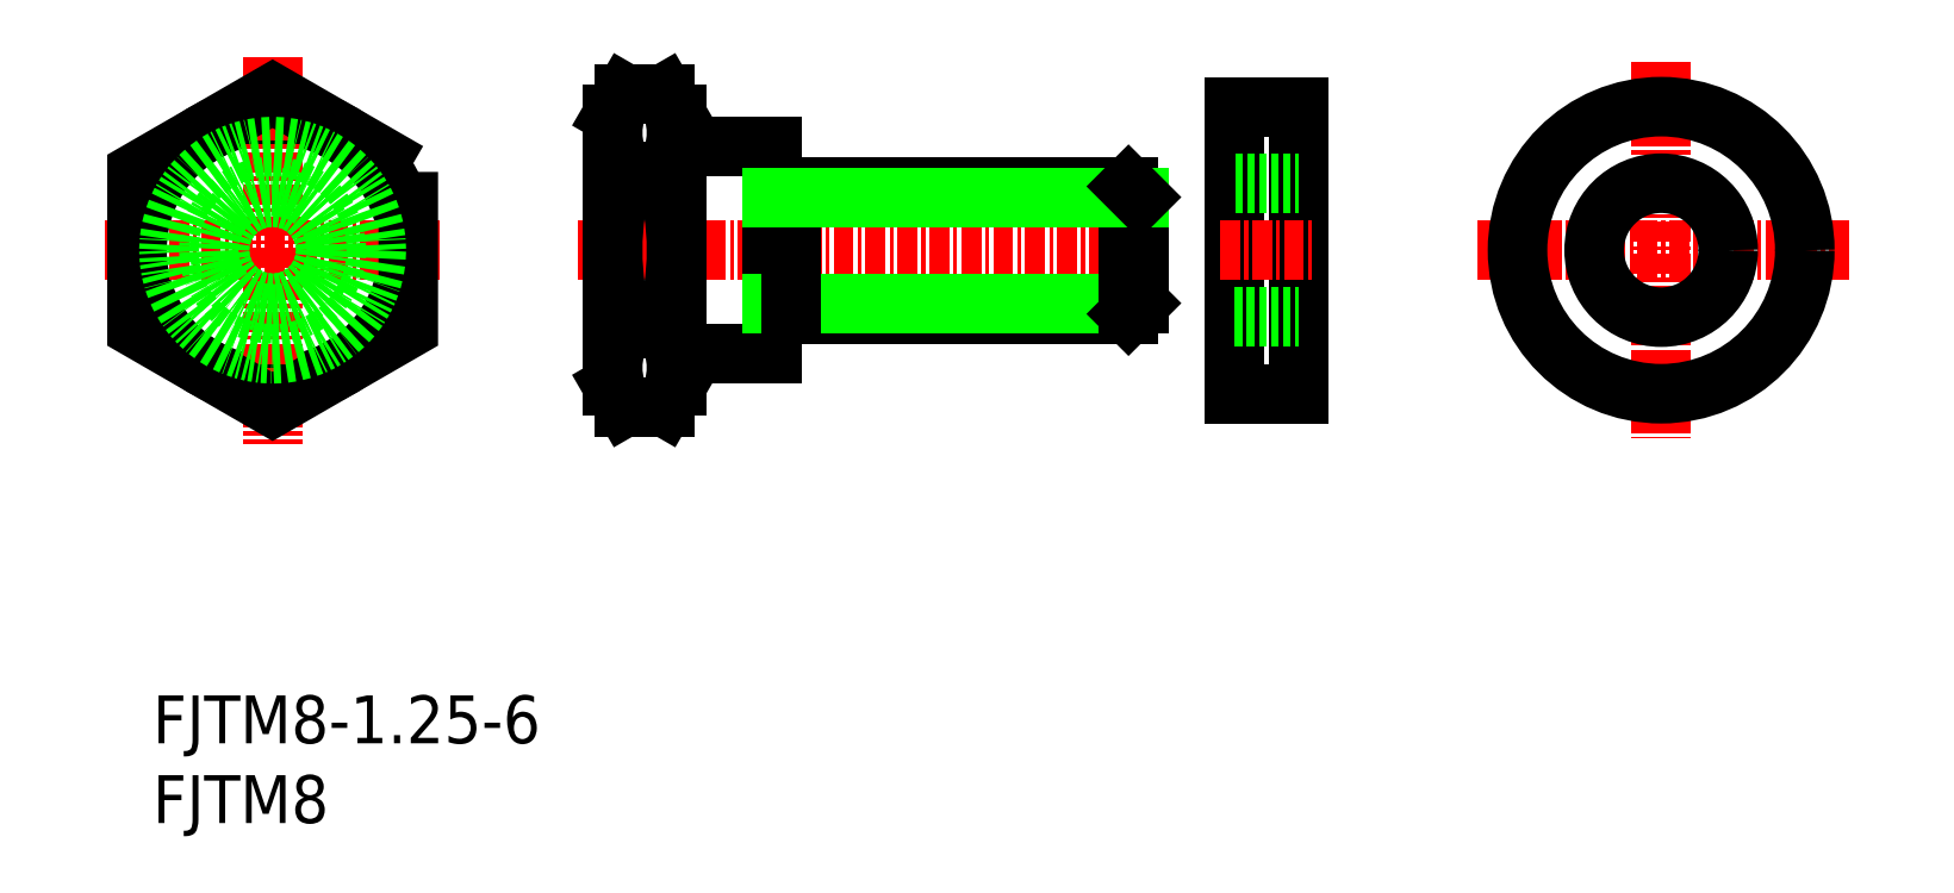
<metadata>
{"format":"dxf","ext":"dxf","renderer":"ezdxf+matplotlib","layout":"modelspace","background":"white","min_lineweight":24,"dpi":150}
</metadata>
<code>
0
SECTION
2
ENTITIES
0
TEXT
8
0
10
105.8
20
81.09
30
0
40
3
1
FJTM8
11
105.8
21
82.59
31
0
73
     2
0
TEXT
8
0
10
105.8
20
86.09
30
0
40
3
1
FJTM8-1.25-6
11
105.8
21
87.59
31
0
73
     2
0
LINE
8
0
10
173.6
20
126
30
0
11
173.6
21
108
31
0
0
LINE
8
0
10
177.6
20
126
30
0
11
177.6
21
108
31
0
0
LINE
8
0
10
173.6
20
112.8
30
0
11
177.6
21
112.8
31
0
0
LINE
8
0
10
173.6
20
108
30
0
11
177.6
21
108
31
0
0
LINE
8
CENTER
10
172.7
20
117
30
0
11
178.6
21
117
31
0
0
LINE
8
0
10
173.6
20
121.2
30
0
11
177.6
21
121.2
31
0
0
LINE
8
0
10
173.6
20
126
30
0
11
177.6
21
126
31
0
0
LINE
8
CENTER
10
200.3
20
128.8
30
0
11
200.3
21
105.2
31
0
0
LINE
8
CENTER
10
212.1
20
117
30
0
11
188.6
21
117
31
0
0
CIRCLE
8
0
10
200.3
20
117
30
0
40
9
0
CIRCLE
8
0
10
113.3
20
117
30
0
40
8.5
0
LINE
8
CENTER
10
102.8
20
117
30
0
11
123.8
21
117
31
0
0
LINE
8
CENTER
10
113.3
20
129.1
30
0
11
113.3
21
104.9
31
0
0
LINE
8
0
10
109.8
20
110.9
30
0
11
109.8
21
110.9
31
0
0
LINE
8
0
10
138.6
20
125.5
30
0
11
137.9
21
126.8
31
0
0
LINE
8
0
10
134.6
20
125.5
30
0
11
135.4
21
126.8
31
0
0
LINE
8
0
10
135.4
20
126.8
30
0
11
137.9
21
126.8
31
0
0
LINE
8
0
10
135.4
20
121.9
30
0
11
137.9
21
121.9
31
0
0
ARC
8
0
10
134.3
20
124.4
30
0
40
4.345
50
325.6
51
34.38
0
ARC
8
0
10
139
20
124.4
30
0
40
4.345
50
145.6
51
214.4
0
LINE
8
CENTER
10
132.5
20
117
30
0
11
169.2
21
117
31
0
0
LINE
8
0
10
135.4
20
112.1
30
0
11
137.9
21
112.1
31
0
0
LINE
8
0
10
138.6
20
108.5
30
0
11
137.9
21
107.2
31
0
0
LINE
8
0
10
134.6
20
108.5
30
0
11
135.4
21
107.2
31
0
0
LINE
8
0
10
135.4
20
107.2
30
0
11
137.9
21
107.2
31
0
0
ARC
8
0
10
134.3
20
109.6
30
0
40
4.345
50
325.6
51
34.38
0
ARC
8
0
10
139
20
109.6
30
0
40
4.345
50
145.6
51
214.4
0
LINE
8
0
10
138.6
20
108.5
30
0
11
138.6
21
125.5
31
0
0
ARC
8
0
10
122.4
20
117
30
0
40
16.24
50
342.4
51
17.59
0
ARC
8
0
10
150.9
20
117
30
0
40
16.24
50
162.4
51
197.6
0
LINE
8
0
10
134.6
20
108.5
30
0
11
134.6
21
125.5
31
0
0
LINE
8
0
10
138.6
20
108.5
30
0
11
138.6
21
125.5
31
0
0
LINE
8
0
10
138.6
20
123.5
30
0
11
144.6
21
123.5
31
0
0
LINE
8
0
10
138.6
20
110.5
30
0
11
144.6
21
110.5
31
0
0
LINE
8
0
10
144.6
20
123.5
30
0
11
144.6
21
110.5
31
0
0
LINE
8
0
10
166.9
20
113
30
0
11
145.8
21
113
31
0
0
LINE
8
0
10
167.6
20
113.7
30
0
11
144.6
21
113.7
31
0
0
LINE
8
0
10
145.8
20
113
30
0
11
145.8
21
121
31
0
0
LINE
8
0
10
167.6
20
113.7
30
0
11
167.6
21
120.3
31
0
0
LINE
8
0
10
166.9
20
113
30
0
11
166.9
21
121
31
0
0
LINE
8
0
10
167.6
20
113.7
30
0
11
166.9
21
113
31
0
0
LINE
8
0
10
166.9
20
121
30
0
11
145.8
21
121
31
0
0
LINE
8
0
10
167.6
20
120.3
30
0
11
144.6
21
120.3
31
0
0
LINE
8
0
10
167.6
20
120.3
30
0
11
166.9
21
121
31
0
0
CIRCLE
8
0
10
200.3
20
117
30
0
40
4.2
0
CIRCLE
8
0
10
113.3
20
117
30
0
40
3.323
0
CIRCLE
8
0
10
113.3
20
117
30
0
40
4
0
POLYLINE
8
0
66
     1
10
0
20
0
30
0
70
     1
0
VERTEX
8
0
10
121.8
20
121.9
30
0
0
VERTEX
8
0
10
113.3
20
126.8
30
0
0
VERTEX
8
0
10
104.8
20
121.9
30
0
0
VERTEX
8
0
10
104.8
20
112.1
30
0
0
VERTEX
8
0
10
113.3
20
107.2
30
0
0
VERTEX
8
0
10
121.8
20
112.1
30
0
0
SEQEND
8
0
0
CIRCLE
8
0
10
113.3
20
117
30
0
40
6.5
0
ENDSEC
0
EOF

</code>
